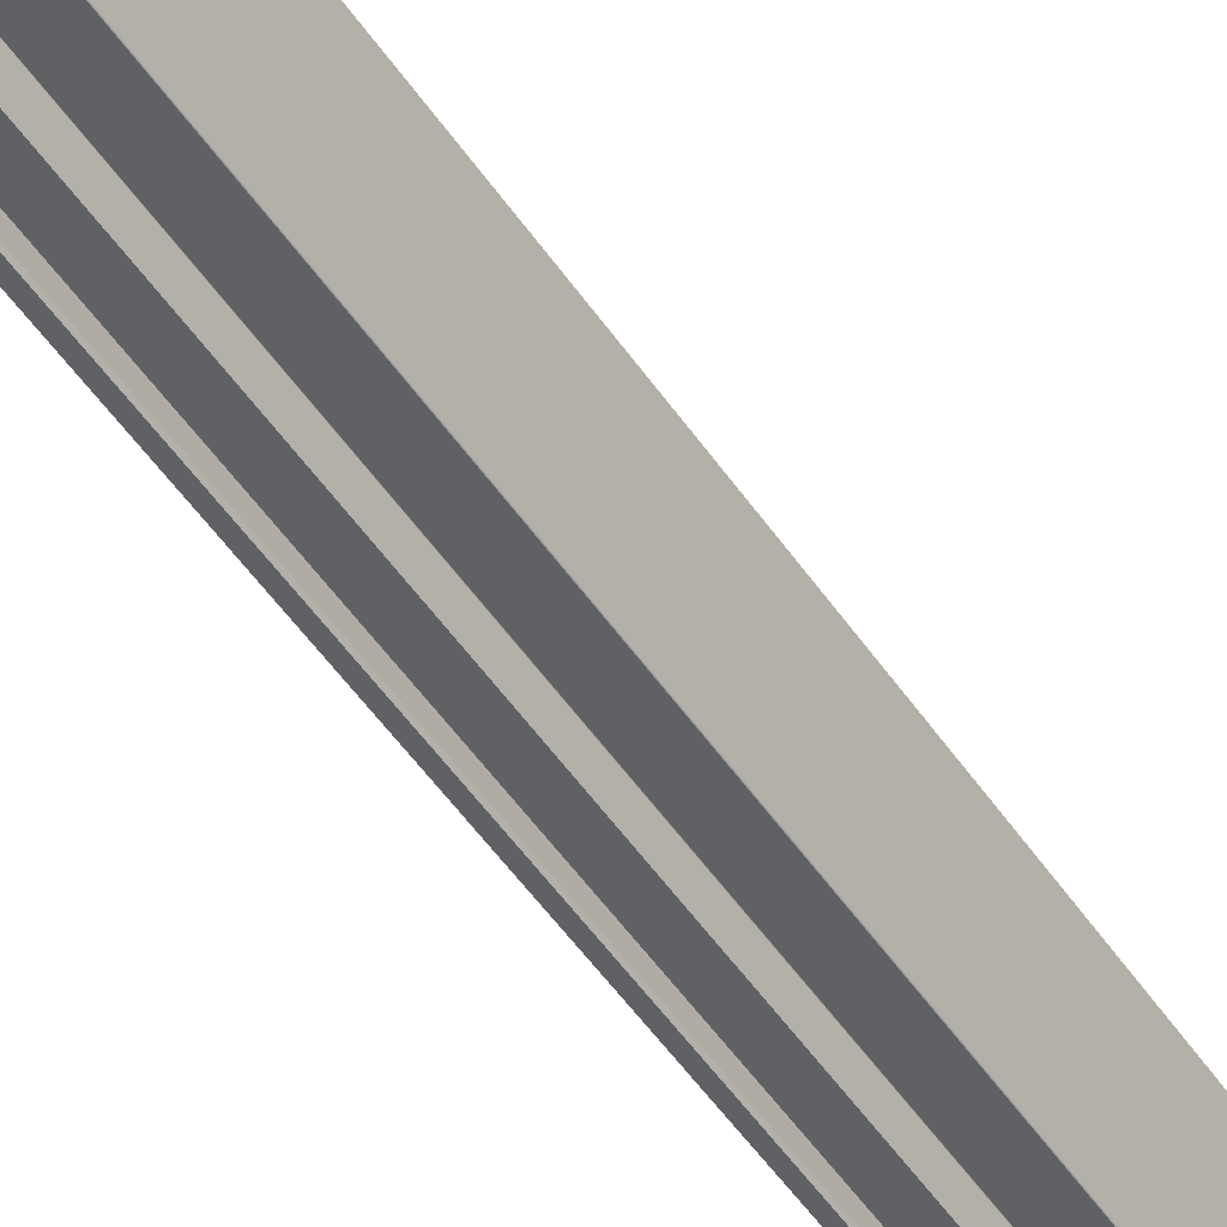
<metadata>
{"format":"obj","ext":"obj","renderer":"f3d","projection":"perspective","resolution":1024,"background":"white","views":[{"elev":-49.8,"azim":32.6,"up":"+Y"}]}
</metadata>
<code>
g object_1
v -6.304 71.48 464.4
v -15.6 71.48 464.4
v -7.71 70.16 464.4
v -14 70.18 464.4
v -6.292 45.62 464.4
v -7.706 45.64 464.4
v -14 44.18 464.4
v -0.005535 45.56 464.4
v -1.427 44.19 464.4
v -13.99 45.62 464.4
v -15.6 23.23 464.4
v -14 15.38 464.4
v -15.6 0.9144 464.4
v -13.99 1.689 464.4
v -13.69 1.403 464.4
v -13.99 -0.2021 464.4
v -10.6 -0.0003867 464.4
v -13.75 -0.009132 459.4
v -10.6 -0.0003867 464.4
v -13.99 -0.2021 464.4
v -1.698 1.403 464.4
v -15.6 -4.008 464.4
v -13.99 -16.24 464.4
v -15.6 -18.28 464.4
v -11.78 -16.36 464.4
v -13.29 -18.43 464.4
v -11.75 -18.77 464.4
v -13.78 -18.5 464.4
v -11.65 -20.78 464.4
v -10.38 -20.13 464.5
v -7.218 -20.75 464.4
v -5.601 -18.43 464.4
v -9.45 -21.5 460.5
v -7.218 -20.75 464.4
v -11.65 -20.78 464.4
v -14 -18.91 464.4
v -13.98 -22.82 464.4
v -15.6 -24.9 464.4
v -11.74 -23.07 464.4
v -10.88 -23.87 464.4
v -12.23 -24.76 464.4
v -10.6 -24.91 464.4
v -12.82 -24.61 464.4
v -10.54 -26.77 464.4
v -11.54 -28.09 464.4
v -4.914 -26.78 464.4
v -12.09 -25.14 87.47
v -11.54 -28.09 464.4
v -12.23 -24.76 464.4
v -13.38 -24.94 464.4
v -12.75 -30.97 464.4
v -15.59 -32.76 464.4
v -12.81 -32.74 464.4
v -1.897 11.52 464.4
v -2.638e-06 8.256 464.4
v -1.402 11.68 464.4
v -1.401 33.92 464.4
v -1.405 39.08 464.4
v -1.896 34.09 464.4
v -1.898 38.92 464.4
v -1.406 6.517 464.4
v -0.001717 0.2154 464.4
v -1.895 6.676 464.4
v -1.407 1.695 464.4
v -0.2872 0.003966 459.4
v -0.001717 0.2154 464.4
v -3.611 -28.07 464.4
v -4.9 -18.91 464.4
v -3.621 -16.35 464.4
v -5.117 -18.5 464.3
v -7.104 -16.33 464.4
v -7.147 -18.78 464.4
v -8.495 -20.11 460.5
v -10.38 -20.13 464.5
v -7.147 -18.78 464.4
v -0.005535 45.56 464.4
v -2.638e-06 8.256 464.4
v -0.001717 0.2154 464.4
v -3.616 -28.07 6.675e-05
v -3.612 -28.08 35.95
v -11.52 -28.08 0.0096
v -11.54 -28.08 33.97
v -11.53 -28.09 103.1
v -3.61 -28.09 146.4
v -11.54 -28.09 464.4
v -3.611 -28.07 464.4
v -10.54 -26.78 0.001601
v -3.616 -28.07 6.675e-05
v -11.52 -28.08 0.0096
v -12.19 -24.79 0.004908
v -11.08 -23.41 0.01752
v 0.00803 11.37 6.803
v -0.02096 0.1144 4.666
v -0.01135 0.06276 0.004751
v -9.014e-05 10.21 25.4
v 0.0005721 14.75 69.29
v -0.002174 45.58 285.6
v -0.0003944 0.3298 167.4
v -0.005709 45.58 34.94
v -0.003552 45.57 103.3
v -8.416e-08 35.52 1.349e-07
v -1.4 11.72 0.01337
v -8.416e-08 35.52 1.349e-07
v -0.01135 0.06276 0.004751
v -0.02457 45.57 0.0006773
v -13.99 70.18 0.001102
v -15.59 71.48 0.0002493
v -7.706 70.16 0.0007161
v -15.6 37.67 21.05
v -15.59 71.48 39.42
v -15.59 71.48 0.0002493
v -15.6 25.51 89.08
v -15.6 70.97 86.35
v -15.59 71.48 39.42
v -15.6 70.97 86.35
v -15.6 71.17 193.9
v -15.6 71.17 193.9
v -13.99 45.64 0.000389
v -15.6 36.17 202.9
v -15.6 71.48 464.4
v -15.6 23.23 464.4
v -15.6 30.11 0.0001951
v -15.6 30.11 0.0001951
v -13.99 44.18 0.0003747
v -15.6 12.95 183.3
v -14 1.432 0.004026
v -15.6 14.32 55.55
v -15.6 0.8494 23.55
v -15.6 0.896 0.0003392
v -15.6 0.896 0.0003392
v -15.6 0.9144 98.26
v -15.6 0.9144 464.4
v -15.6 -3.995 18.95
v -15.6 -4.036 -0.0003083
v -13.98 -0.005268 0.009225
v -15.6 -4.036 -0.0003083
v -15.6 -4.001 75.36
v -15.6 -4.008 464.4
v -15.6 -15.01 220.4
v -15.59 -32.75 33.96
v -13.99 -16.22 0.003936
v -15.6 -24.12 0.0003084
v -13.87 -18.47 -0.0009865
v -15.6 -24.12 0.0003084
v -15.6 -18.28 464.4
v -13.98 -22.81 0.003679
v -15.6 -24.9 464.4
v -15.59 -32.76 464.4
v -12.67 -32.72 0.0187
v -15.56 -32.77 0.001197
v -13.29 -24.68 0.02858
v -15.6 -32.75 127.9
v -15.56 -32.77 0.001197
v -13.98 -0.005268 0.009225
v -0.01135 0.06276 0.004751
v -0.02096 0.1144 4.666
v -0.2506 0.0008648 18.83
v -14 -0.008673 16.4
v -13.76 -0.009337 48.18
v -13.48 2.551e-05 161.9
v -1.454 1.418 -0.0009265
v -13.76 -0.009337 48.18
v -13.48 2.551e-05 161.9
v -13.75 -0.009132 459.4
v -14 -0.008673 16.4
v -13.99 -16.22 0.003936
v -13.98 -0.005268 0.009225
v -14 -0.3034 43.75
v -14 -0.3089 190.9
v -14 -16 78.17
v -13.99 -16.24 464.4
v -13.99 -0.2021 464.4
v -14 -16.01 21.39
v -11.79 -16.39 0.005181
v -13.99 -16.22 0.003936
v -11.78 -16.35 26.71
v -11.79 -16.39 0.005181
v -13.72 -16.28 52.34
v -11.79 -16.34 97.31
v -13.99 -16.24 464.4
v -11.78 -16.36 464.4
v -5.087 -18.36 0.00215
v -7.102 -16.33 0.07295
v -3.625 -16.36 0.001533
v -7.102 -16.33 0.07295
v -3.608 -16.32 16.67
v -3.625 -16.36 0.001533
v -7.122 -16.33 61.11
v -3.618 -16.32 54.76
v -7.104 -16.33 464.4
v -3.621 -16.35 464.4
v -3.625 -16.36 0.001533
v -3.608 -16.32 16.67
v -3.616 -28.07 6.675e-05
v -3.612 -28.08 35.95
v -3.618 -16.32 54.76
v -3.602 -16.61 187.5
v -3.61 -28.09 146.4
v -3.611 -28.07 464.4
v -3.621 -16.35 464.4
v -4.92 -26.75 0.00437
v -13.99 44.18 0.0003747
v -13.98 44.18 32.69
v -14 22.69 20.42
v -14 24.4 47.05
v -14 43.91 72.68
v -14 18.02 116.4
v -14 43.91 172.7
v -14 44.18 464.4
v -14 1.432 0.004026
v -14 15.38 464.4
v -13.99 1.425 32.5
v -13.99 1.406 8.249
v -14 1.697 112.5
v -13.99 1.689 464.4
v -1.454 1.418 -0.0009265
v -14 1.432 0.004026
v -13.99 1.406 8.249
v -1.415 1.493 5.729
v -1.707 1.402 18.24
v -13.99 1.425 32.5
v -13.71 1.408 74.2
v -13.69 1.403 464.4
v -1.698 1.403 464.4
v -1.415 1.493 5.729
v -1.592 6.572 -0.001628
v -1.454 1.418 -0.0009265
v -1.592 6.572 -0.001628
v -1.403 6.518 11.03
v -1.401 6.518 67.52
v -1.407 1.695 464.4
v -1.406 6.517 464.4
v -1.403 6.518 11.03
v -1.899 6.674 10.03
v -1.592 6.572 -0.001628
v -1.403 6.518 11.03
v -1.898 6.678 49.48
v -1.401 6.518 67.52
v -1.401 6.518 67.52
v -1.895 6.676 464.4
v -1.898 6.678 49.48
v -1.406 6.517 464.4
v -1.899 6.674 10.03
v -1.897 11.52 2.137e-05
v -1.592 6.572 -0.001628
v -1.897 11.52 2.137e-05
v -1.897 11.52 17.02
v -1.898 6.678 49.48
v -1.897 11.52 91.52
v -1.897 11.52 464.4
v -1.895 6.676 464.4
v -1.897 11.52 2.137e-05
v -1.897 11.52 17.02
v -1.4 11.72 0.01337
v -1.401 11.69 25.61
v -1.4 11.67 68.65
v -1.897 11.52 17.02
v -1.897 11.52 91.52
v -1.4 11.67 68.65
v -1.402 11.68 464.4
v -1.897 11.52 91.52
v -1.897 11.52 464.4
v -1.402 11.68 464.4
v -1.401 33.92 0.0009553
v -1.4 11.72 0.01337
v -1.401 11.69 25.61
v -1.401 33.93 31.88
v -1.4 11.67 68.65
v -1.401 33.92 75.48
v -1.401 33.92 464.4
v -1.402 11.68 464.4
v -1.401 33.92 0.0009553
v -1.4 33.8 180.4
v -1.401 33.92 75.48
v -1.4 33.8 180.4
v -1.401 33.92 464.4
v -1.401 33.92 0.0009553
v -1.401 33.93 31.88
v -1.898 34.08 0.01742
v -1.401 33.92 75.48
v -1.898 34.07 81.81
v -1.401 33.92 464.4
v -1.898 34.07 81.81
v -1.896 34.09 464.4
v -1.898 34.08 0.01742
v -1.898 38.92 0.0001363
v -1.898 34.08 0.01742
v -1.897 38.92 33.88
v -1.898 38.92 0.0001363
v -1.898 34.07 81.81
v -1.897 38.92 114.3
v -1.898 38.92 464.4
v -1.896 34.09 464.4
v -1.402 39.08 3.597e-05
v -1.898 38.92 0.0001363
v -1.404 39.08 46.96
v -1.402 39.08 3.597e-05
v -1.897 38.92 33.88
v -1.897 38.92 33.88
v -1.897 38.92 114.3
v -1.401 39.08 180.3
v -1.897 38.92 114.3
v -1.898 38.92 464.4
v -1.405 39.08 464.4
v -0.02457 45.57 0.0006773
v -1.426 44.19 0.0007484
v -1.402 39.08 3.597e-05
v -1.404 39.08 46.96
v -1.426 44.19 0.0007484
v -1.432 44.19 43.27
v -1.422 44.19 136.5
v -1.401 39.08 180.3
v -1.427 44.19 464.4
v -1.405 39.08 464.4
v -6.289 45.62 0.0009734
v -7.711 45.62 0.000354
v -13.98 44.18 32.69
v -13.99 44.18 0.0003747
v -1.426 44.19 0.0007484
v -1.432 44.19 43.27
v -13.53 44.2 89.96
v -1.422 44.19 136.5
v -13.7 44.2 196.1
v -1.427 44.19 464.4
v -14 44.18 464.4
v -13.98 44.18 32.69
v -13.53 44.2 89.96
v -13.7 44.2 196.1
v -13.87 -18.47 -0.0009865
v -14 -18.9 33.07
v -13.98 -22.81 0.003679
v -13.95 -22.82 37.36
v -13.98 -22.8 122.1
v -14 -18.91 135.7
v -13.98 -22.82 464.4
v -14 -18.91 464.4
v -13.78 -18.5 464.4
v -14 -18.91 464.4
v -14 -18.91 135.7
v -13.79 -18.5 52.18
v -14 -18.9 33.07
v -13.87 -18.47 -0.0009865
v -13.98 -22.81 0.003679
v -11.74 -23.06 38.05
v -11.08 -23.41 0.01752
v -13.95 -22.82 37.36
v -11.8 -23.02 140.4
v -13.98 -22.8 122.1
v -13.98 -22.82 464.4
v -11.74 -23.07 464.4
v -11.08 -23.41 0.01752
v -10.7 -24.12 27.63
v -10.54 -26.78 0.001601
v -10.51 -26.78 29.04
v -10.53 -26.79 96.14
v -10.6 -24.9 98.78
v -10.54 -26.77 464.4
v -10.6 -24.91 464.4
v -10.88 -23.87 464.4
v -10.6 -24.91 464.4
v -10.86 -23.91 111
v -10.6 -24.9 98.78
v -10.7 -24.12 27.63
v -10.54 -26.78 0.001601
v -4.918 -26.78 27.06
v -4.92 -26.75 0.00437
v -10.51 -26.78 29.04
v -5.202 -26.79 91.43
v -10.53 -26.79 96.14
v -4.914 -26.78 464.4
v -10.54 -26.77 464.4
v -4.92 -26.75 0.00437
v -4.896 -18.93 26.94
v -5.087 -18.36 0.00215
v -4.918 -26.78 27.06
v -5.087 -18.36 0.00215
v -4.896 -18.93 26.94
v -5.113 -18.5 47.3
v -4.903 -26.48 99.43
v -4.9 -18.91 123.8
v -4.9 -18.91 123.8
v -4.914 -26.78 464.4
v -4.9 -18.91 464.4
v -4.9 -18.91 464.4
v -5.117 -18.5 464.3
v -12.67 -32.72 0.0187
v -15.59 -32.75 33.96
v -15.56 -32.77 0.001197
v -12.81 -32.77 107.7
v -15.6 -32.75 127.9
v -15.59 -32.76 464.4
v -12.81 -32.74 464.4
v -12.75 -30.99 79.16
v -12.81 -32.77 107.7
v -12.67 -32.72 0.0187
v -12.75 -30.99 79.16
v -12.81 -32.74 464.4
v -12.75 -30.99 79.16
v -12.75 -30.97 464.4
v -13.29 -24.68 0.02858
v -13.39 -24.98 31.58
v -12.67 -32.72 0.0187
v -12.75 -30.99 79.16
v -13.4 -24.96 119.5
v -12.75 -30.97 464.4
v -13.38 -24.94 464.4
v -11.54 -28.08 33.97
v -12.28 -24.74 42.5
v -12.19 -24.79 0.004908
v -11.52 -28.08 0.0096
v -11.53 -28.09 103.1
v -12.28 -24.74 42.5
v -12.09 -25.14 87.47
v -12.23 -24.76 464.4
v -13.29 -24.68 0.02858
v -12.19 -24.79 0.004908
v -12.82 -24.61 62.64
v -12.82 -24.61 464.4
v -13.38 -24.94 464.4
v -13.4 -24.96 119.5
v -13.39 -24.98 31.58
v -1.707 1.402 18.24
v -1.698 1.403 464.4
v -1.407 1.695 464.4
v -1.415 1.493 5.729
v -4.903 -26.48 99.43
v -5.202 -26.79 91.43
v -4.914 -26.78 464.4
v -4.918 -26.78 27.06
v -14 44.18 464.4
v -14 43.91 172.7
v -14 43.91 72.68
v -13.71 1.408 74.2
v -13.99 1.689 464.4
v -13.69 1.403 464.4
v -14 1.697 112.5
v -13.99 1.425 32.5
v -14 -0.3089 190.9
v -13.99 -0.2021 464.4
v -14 -0.3034 43.75
v -14 -0.008673 16.4
v -13.72 -16.28 52.34
v -14 -16 78.17
v -13.99 -16.24 464.4
v -14 -16.01 21.39
v -13.99 -16.22 0.003936
v -11.74 -23.06 38.05
v -11.08 -23.41 0.01752
v -11.8 -23.02 140.4
v -11.74 -23.07 464.4
v -0.0003944 0.3298 167.4
v -0.001717 0.2154 464.4
v -0.2872 0.003966 459.4
v -0.02096 0.1144 4.666
v -0.2506 0.0008648 18.83
v -3.621 -16.35 464.4
v -3.602 -16.61 187.5
v -3.618 -16.32 54.76
v -11.36 -20.96 0.001055
v -13.31 -18.42 7.239
v -13.87 -18.47 -0.0009865
v -10.43 -20.12 0.021
v -11.36 -20.96 0.001055
v -11.67 -18.92 0.03618
v -13.31 -18.42 7.239
v -11.69 -20.74 34.89
v -13.29 -18.43 74.35
v -13.29 -18.43 74.35
v -11.69 -20.74 126.9
v -13.29 -18.43 464.4
v -13.29 -18.43 464.4
v -7.385 -20.9 0.02984
v -9.471 -21.52 8.042
v -5.087 -18.36 0.00215
v -5.622 -18.43 28.47
v -7.207 -20.74 28.34
v -7.26 -18.99 0.01458
v -7.385 -20.9 0.02984
v -8.605 -20.14 0.2014
v -5.618 -18.43 129.2
v -5.601 -18.43 464.4
v -9.45 -21.5 99.68
v -7.207 -20.74 107.9
v -5.601 -18.43 464.4
v -5.618 -18.43 129.2
v -5.622 -18.43 28.47
v -7.104 -16.33 464.4
v -7.122 -16.33 61.11
v -11.76 -18.76 127.3
v -11.75 -18.77 464.4
v -11.78 -16.36 464.4
v -7.144 -18.76 99.06
v -10.4 -20.11 162.1
v -8.492 -20.11 45.48
v -11.79 -16.34 97.31
v -10.4 -20.11 38.08
v -11.78 -16.35 26.71
v -11.76 -18.75 29.78
v -7.144 -18.76 29.11
v -7.102 -16.33 0.07295
v -7.26 -18.99 0.01458
v -10.43 -20.12 0.021
v -8.605 -20.14 0.2014
v -11.79 -16.39 0.005181
v -11.67 -18.92 0.03618
v -6.289 45.62 0.0009734
v -0.005709 45.58 34.94
v -0.02457 45.57 0.0006773
v -6.296 45.62 56.54
v -0.003552 45.57 103.3
v -6.296 45.62 180.6
v -0.002174 45.58 285.6
v -6.292 45.62 464.4
v -0.005535 45.56 464.4
v -6.306 71.48 0.001511
v -6.296 45.62 56.54
v -6.289 45.62 0.0009734
v -6.305 71.48 199
v -6.296 45.62 180.6
v -6.306 71.48 0.001511
v -6.304 71.48 464.4
v -6.292 45.62 464.4
v -6.31 71.49 68.13
v -15.59 71.48 0.0002493
v -15.59 71.48 39.42
v -6.306 71.48 0.001511
v -6.31 71.49 68.13
v -15.3 71.5 164.2
v -6.305 71.48 199
v -6.304 71.48 464.4
v -15.6 71.48 464.4
v -14 69.91 157.5
v -14 45.9 104.3
v -13.99 70.17 63.77
v -14 70.18 464.4
v -14 45.89 225
v -13.99 45.62 464.4
v -13.99 45.62 46.69
v -13.99 70.18 0.001102
v -13.99 45.64 0.000389
v -13.99 45.64 0.000389
v -13.99 45.62 46.69
v -7.711 45.62 0.000354
v -7.705 45.62 55.08
v -13.69 45.61 175.4
v -8.004 45.6 196.8
v -13.99 45.62 464.4
v -7.706 45.64 464.4
v -7.706 70.19 72.22
v -7.705 45.62 55.08
v -7.701 45.9 159.8
v -7.706 45.64 464.4
v -7.703 70.18 220.7
v -7.706 70.16 0.0007161
v -7.711 45.62 0.000354
v -7.71 70.16 464.4
v -7.706 70.16 0.0007161
v -7.706 70.19 72.22
v -13.99 70.18 0.001102
v -13.99 70.17 63.77
v -13.7 70.19 213.4
v -7.703 70.18 220.7
v -14 70.18 464.4
v -7.71 70.16 464.4
v -14 69.91 157.5
v -13.7 70.19 213.4
v -14 70.18 464.4
v -13.99 70.17 63.77
v -13.69 45.61 175.4
v -14 45.89 225
v -13.99 45.62 464.4
v -14 45.9 104.3
v -13.99 45.62 46.69
v -8.004 45.6 196.8
v -7.706 45.64 464.4
v -7.701 45.9 159.8
v -7.705 45.62 55.08
v -15.6 71.48 464.4
v -15.3 71.5 164.2
f 1 2 3
f 4 3 2
f 3 5 1
f 3 6 5
f 6 7 5
f 8 5 9
f 7 9 5
f 6 10 7
f 11 10 4
f 2 11 4
f 11 7 10
f 11 12 7
f 13 14 12
f 11 13 12
f 13 16 15 14
f 16 17 15
f 18 19 20
f 15 17 21
f 13 22 16
f 22 23 16
f 22 24 23
f 24 28 25 23
f 26 27 25
f 28 26 25
f 29 30 27
f 26 29 27
f 31 32 29
f 30 29 32
f 33 34 35
f 24 36 28
f 24 37 36
f 24 38 37
f 38 39 37
f 38 40 39
f 41 42 40
f 43 41 40
f 38 43 40
f 44 42 45
f 41 45 42
f 44 45 46
f 47 411 48 49
f 38 50 43
f 38 51 50
f 38 52 51
f 52 53 51
f 54 55 56
f 55 57 56
f 55 58 57
f 58 59 57
f 58 60 59
f 55 9 58
f 55 8 9
f 61 62 55
f 63 61 55
f 54 63 55
f 61 64 62
f 21 17 62
f 65 66 19
f 64 21 62
f 18 65 19
f 67 68 46
f 67 69 68
f 69 70 68
f 69 32 70
f 69 71 32
f 71 72 32
f 46 45 67
f 72 30 32
f 73 74 75
f 76 77 78
f 80 82 81 79
f 80 83 82
f 80 84 83
f 84 85 83
f 84 86 85
f 87 88 89
f 87 89 90
f 90 91 87
f 92 93 94
f 92 95 93
f 95 96 93
f 97 78 98
f 96 98 93
f 92 105 99 95
f 76 78 97
f 100 98 96
f 99 96 95
f 92 94 101
f 102 103 104
f 105 92 101
f 99 100 96
f 100 97 98
f 106 107 108
f 109 110 111
f 110 127 112 113
f 114 115 116
f 112 119 117 113
f 118 107 106
f 119 120 117
f 121 120 119
f 109 111 122
f 118 123 107
f 118 124 123
f 125 121 119
f 126 123 124
f 127 110 109
f 128 109 122 129
f 126 130 123
f 125 119 112
f 128 127 109
f 131 125 112
f 127 131 112
f 125 132 121
f 131 132 125
f 128 131 127
f 133 128 129
f 133 129 134
f 135 136 130
f 126 135 130
f 132 131 137 138
f 137 131 128
f 133 140 137 128
f 139 138 137
f 141 136 135
f 133 134 142
f 143 144 136
f 143 136 141
f 139 145 138
f 146 144 143
f 147 145 139
f 148 147 139
f 144 151 149 150
f 91 144 146
f 151 144 91
f 152 139 137
f 152 137 140
f 142 153 140 133
f 152 148 139
f 154 155 156
f 157 158 154 156
f 159 158 157
f 157 65 160
f 126 161 104 135
f 159 157 160
f 18 160 65
f 162 163 164
f 165 173 166 167
f 168 169 170
f 171 170 169
f 169 172 171
f 173 165 168
f 170 173 168
f 174 464 143 141
f 175 176 177
f 175 178 176
f 178 179 176
f 178 180 179
f 180 181 179
f 182 183 184
f 185 186 187
f 188 189 186
f 185 188 186
f 190 191 189 188
f 182 184 88
f 192 193 194
f 195 194 193
f 195 193 196
f 196 197 198
f 199 198 197
f 199 197 200
f 201 88 87
f 182 88 201
f 195 196 198
f 202 203 204
f 205 204 203
f 205 203 206
f 207 205 206
f 206 208 207
f 209 211 207 208
f 210 202 204
f 212 204 205
f 207 214 212 205
f 213 210 204
f 212 213 204
f 211 215 214 207
f 218 219 216 217
f 220 219 218
f 221 220 218
f 221 222 220
f 223 224 220 222
f 225 226 227
f 104 161 228
f 225 229 226
f 225 230 229
f 225 231 230
f 231 232 230
f 233 234 235
f 236 237 234
f 236 238 237
f 239 240 241
f 239 242 240
f 243 244 245
f 104 228 246
f 243 247 244
f 243 248 247
f 248 249 247
f 248 251 250 249
f 104 246 102
f 252 253 254
f 253 255 254
f 253 256 255
f 257 258 259
f 258 260 259
f 261 262 263
f 266 267 264 265
f 267 266 268
f 269 267 268
f 270 273 268 271
f 102 272 103
f 273 269 268
f 274 275 276
f 277 278 279
f 280 281 279
f 278 280 279
f 280 282 283
f 282 284 283
f 103 285 286
f 103 272 285
f 287 288 289
f 287 290 288
f 290 291 288
f 290 293 292 291
f 103 286 294
f 295 298 296 297
f 299 300 296
f 300 301 296
f 302 303 301
f 303 304 301
f 305 294 306
f 103 294 305
f 308 310 309 307
f 308 311 310
f 308 312 311
f 312 313 311
f 312 314 313
f 305 306 315
f 316 315 306
f 306 124 118 316
f 317 318 319
f 319 320 317
f 321 320 322
f 321 322 323
f 322 324 323
f 325 323 324
f 317 320 321
f 326 327 328
f 329 330 331
f 330 332 331
f 330 333 332
f 330 334 333
f 334 335 333
f 334 336 335
f 337 338 339
f 337 339 340
f 340 339 341
f 340 341 342
f 343 344 345
f 343 346 344
f 346 348 347 344
f 349 350 347
f 348 349 347
f 151 91 90
f 351 352 353
f 352 354 353
f 352 355 354
f 352 356 355
f 356 357 355
f 356 358 357
f 359 360 361
f 361 360 362
f 361 362 363
f 364 365 366
f 364 367 365
f 367 368 365
f 367 369 368
f 369 370 368
f 369 371 370
f 372 375 373 374
f 376 377 378
f 375 379 373
f 379 380 373
f 378 377 381
f 379 382 380
f 382 383 380
f 384 385 378 381
f 386 387 388
f 386 389 387
f 389 390 387
f 389 392 391 390
f 393 394 395
f 396 397 394
f 398 399 397
f 400 401 402
f 401 403 402
f 401 404 403
f 404 405 403
f 404 406 405
f 407 408 409
f 410 407 409
f 407 47 408
f 407 411 47
f 412 413 414
f 415 416 412
f 419 420 417 418
f 417 414 418
f 412 414 417
f 421 417 420
f 415 417 421
f 415 412 417
f 422 423 424
f 425 422 424
f 426 427 428
f 429 427 426
f 328 430 431
f 432 328 431
f 326 328 432
f 433 434 435
f 436 434 433
f 437 436 433
f 438 164 439
f 162 164 438
f 440 162 438
f 441 162 440
f 442 443 444
f 445 443 442
f 446 445 442
f 447 363 448
f 361 363 447
f 449 361 447
f 450 361 449
f 359 361 450
f 451 452 453
f 454 451 453
f 455 454 453
f 456 457 458
f 459 460 461
f 143 464 462 463
f 340 342 465
f 459 466 460
f 466 467 460
f 468 340 465
f 466 469 467
f 470 340 468
f 337 340 470
f 469 471 467
f 469 35 471
f 459 472 473
f 474 475 472
f 476 472 475
f 473 472 476
f 477 182 478
f 183 182 477
f 462 478 463
f 479 478 462
f 477 478 479
f 469 33 35
f 480 481 34
f 482 33 469
f 482 483 34 33
f 483 480 34
f 475 480 483
f 466 482 469
f 476 483 482
f 476 475 483
f 473 482 466
f 473 476 482
f 459 473 466
f 484 485 378 385
f 486 378 485
f 376 378 486
f 75 487 488
f 74 493 489 490
f 489 491 490
f 492 75 488
f 492 73 75
f 493 74 73
f 494 73 492
f 494 493 73
f 495 491 489
f 496 493 494
f 496 489 493
f 489 498 497 495
f 498 489 496
f 499 492 488
f 499 494 492
f 499 488 500
f 501 499 500
f 494 503 502 496
f 502 498 496
f 503 494 499
f 501 503 499
f 498 505 504 497
f 505 498 502
f 506 507 508
f 506 509 507
f 509 510 507
f 509 511 510
f 511 512 510
f 511 513 512
f 513 514 512
f 515 516 517
f 516 523 518 519
f 316 108 520 315
f 519 518 521 522
f 523 516 515
f 108 107 520
f 524 525 526
f 525 527 526
f 525 528 527
f 528 529 527
f 528 531 530 529
f 532 533 534
f 532 535 536
f 535 537 536
f 538 539 534
f 538 540 539
f 533 538 534
f 533 532 536
f 541 542 543
f 542 544 543
f 545 546 544
f 542 545 544
f 545 547 546
f 547 548 546
f 549 550 551
f 551 552 553
f 554 555 550
f 549 554 550
f 549 551 553
f 556 553 552
f 558 560 559 557
f 558 561 560
f 558 562 561
f 562 563 561
f 562 564 563
f 565 566 567
f 568 566 565
f 569 570 571
f 572 570 569
f 573 572 569
f 574 575 576
f 577 574 576
f 116 578 579
f 114 116 579

</code>
